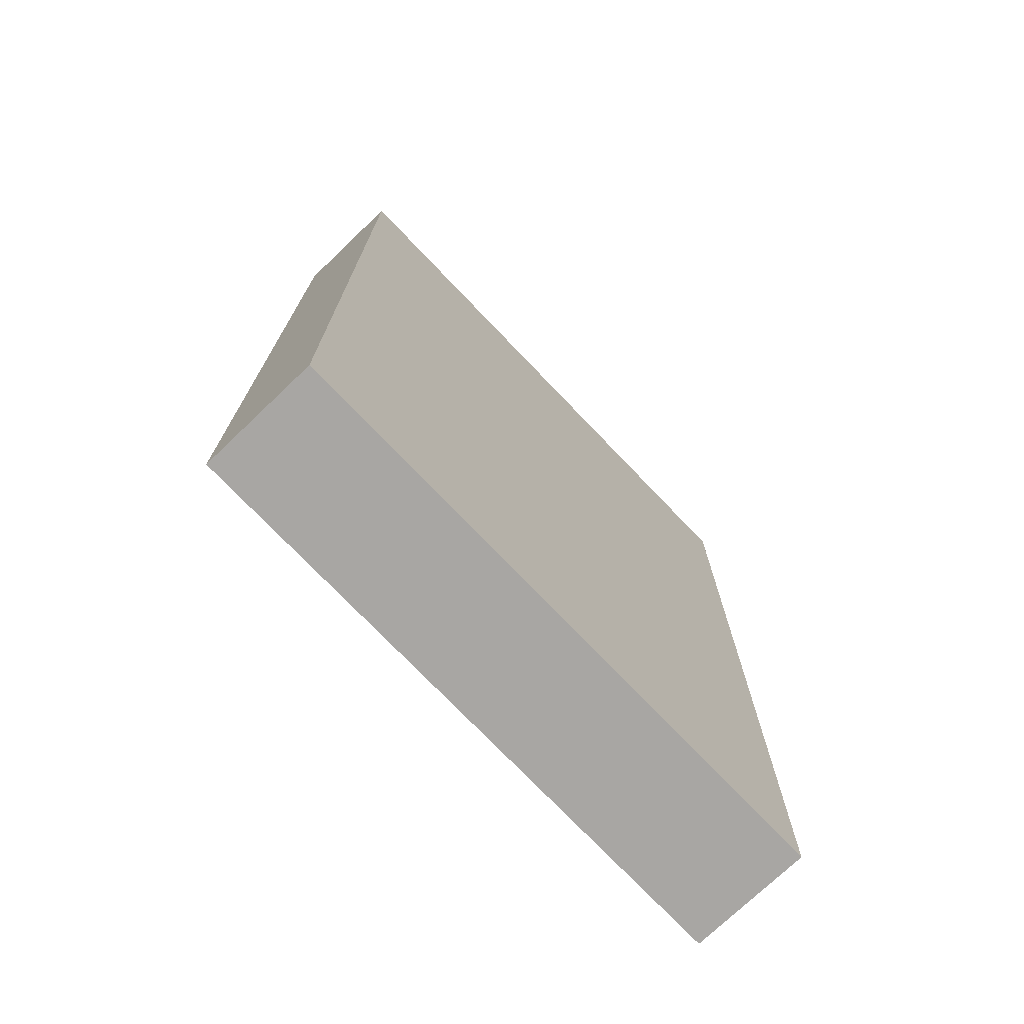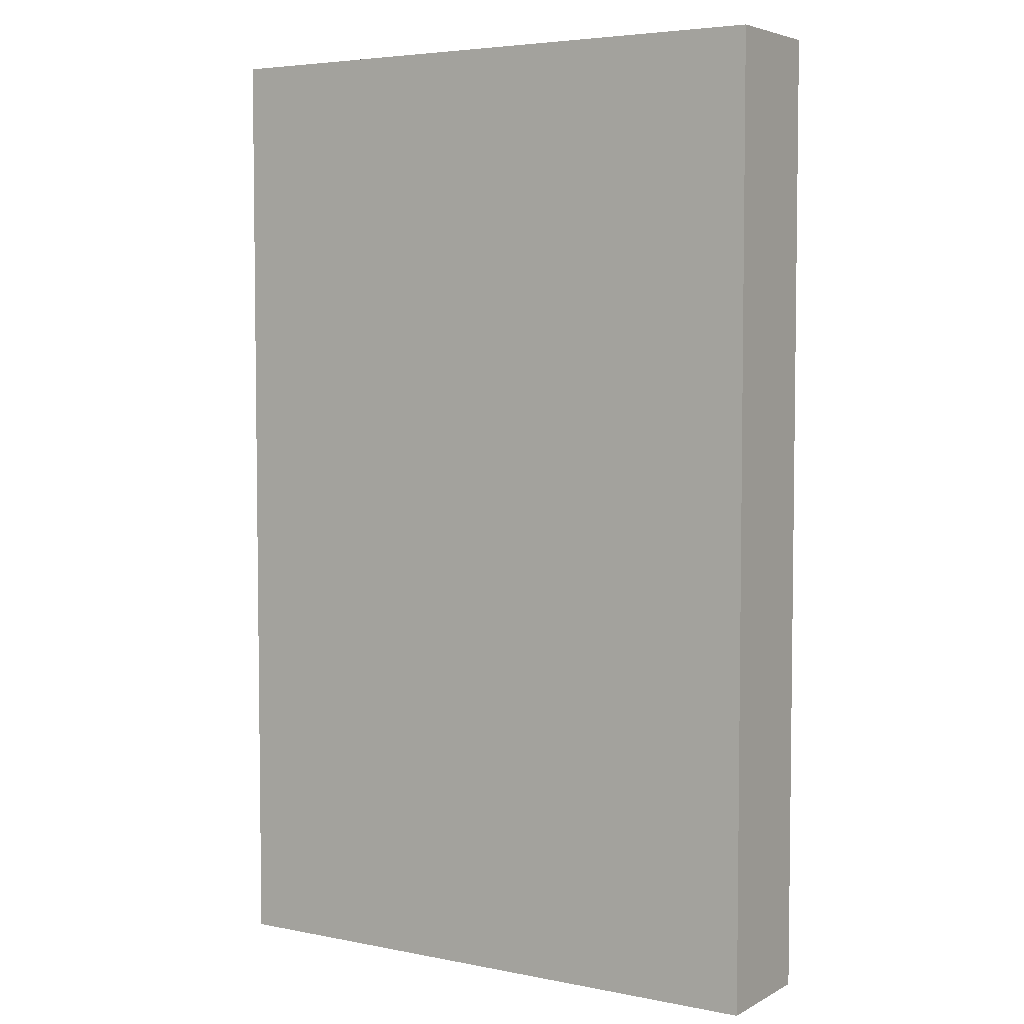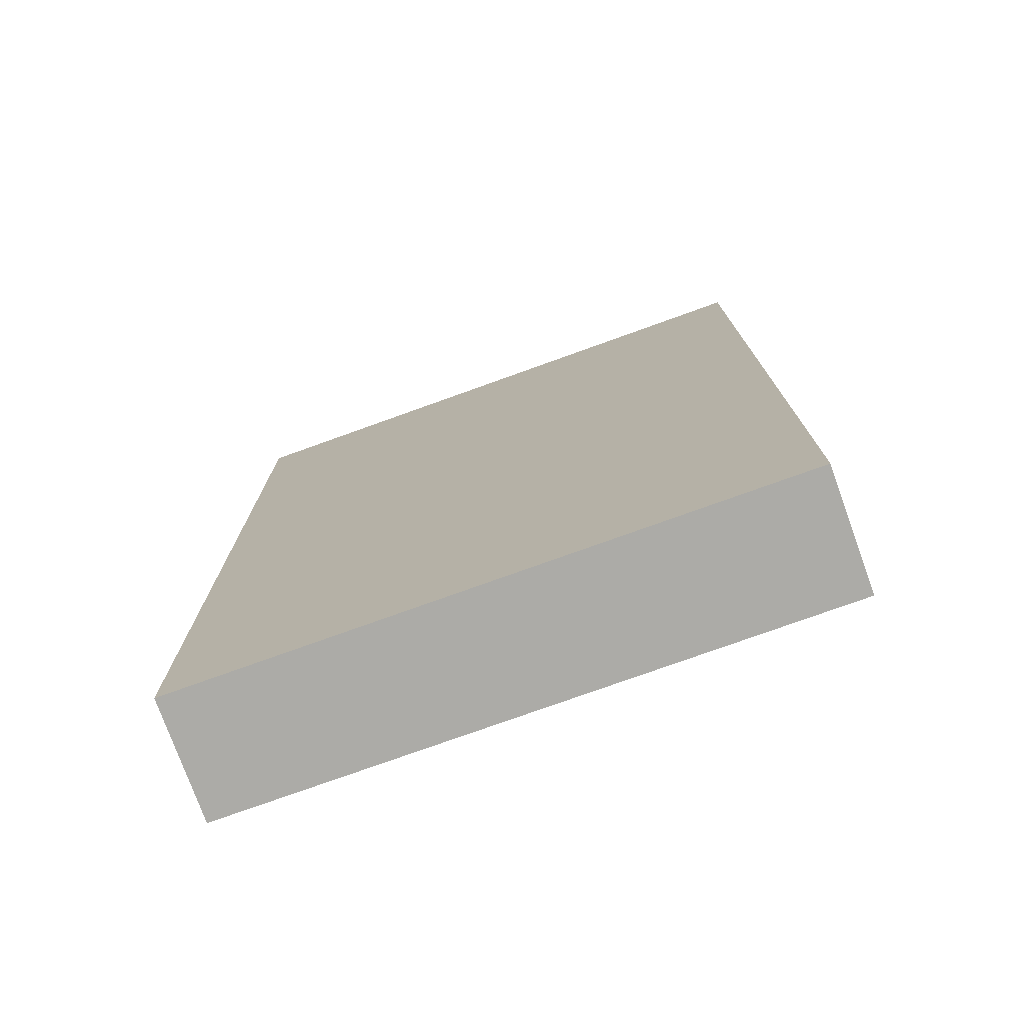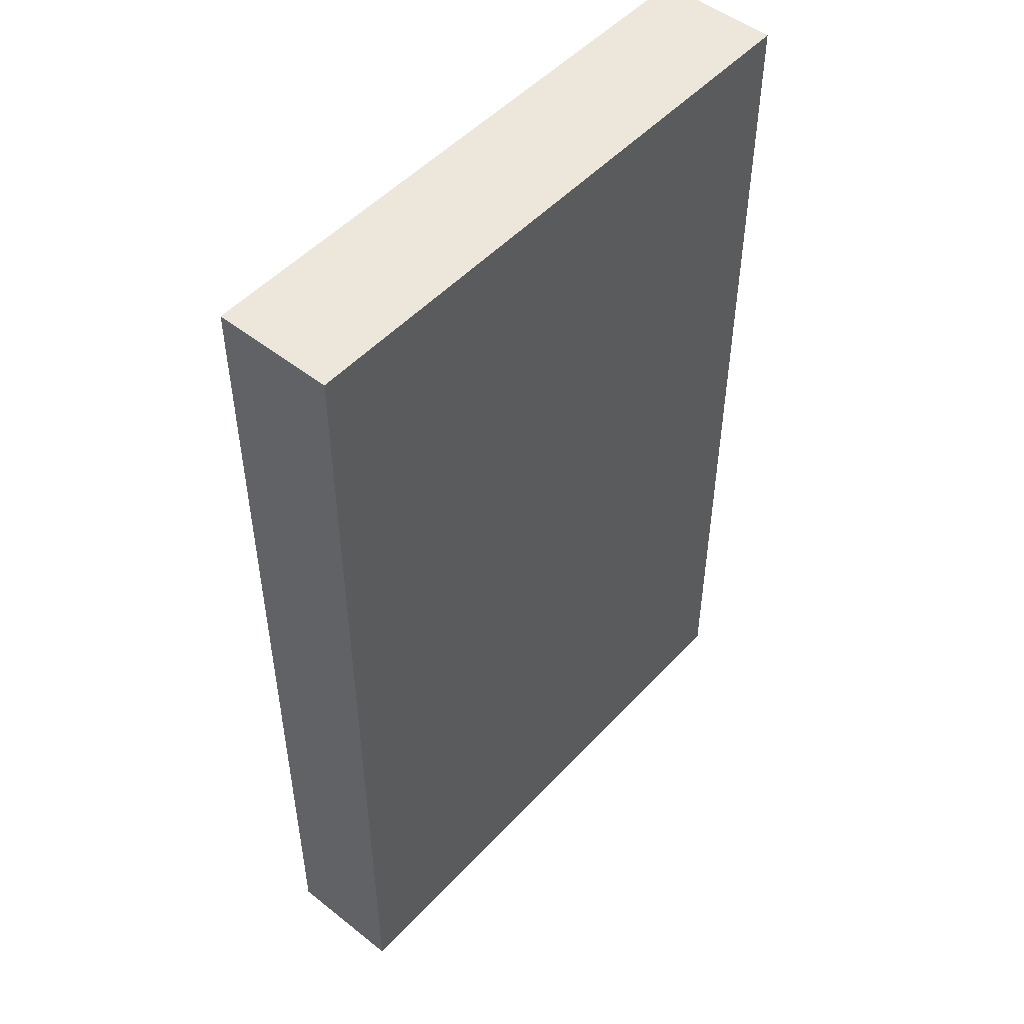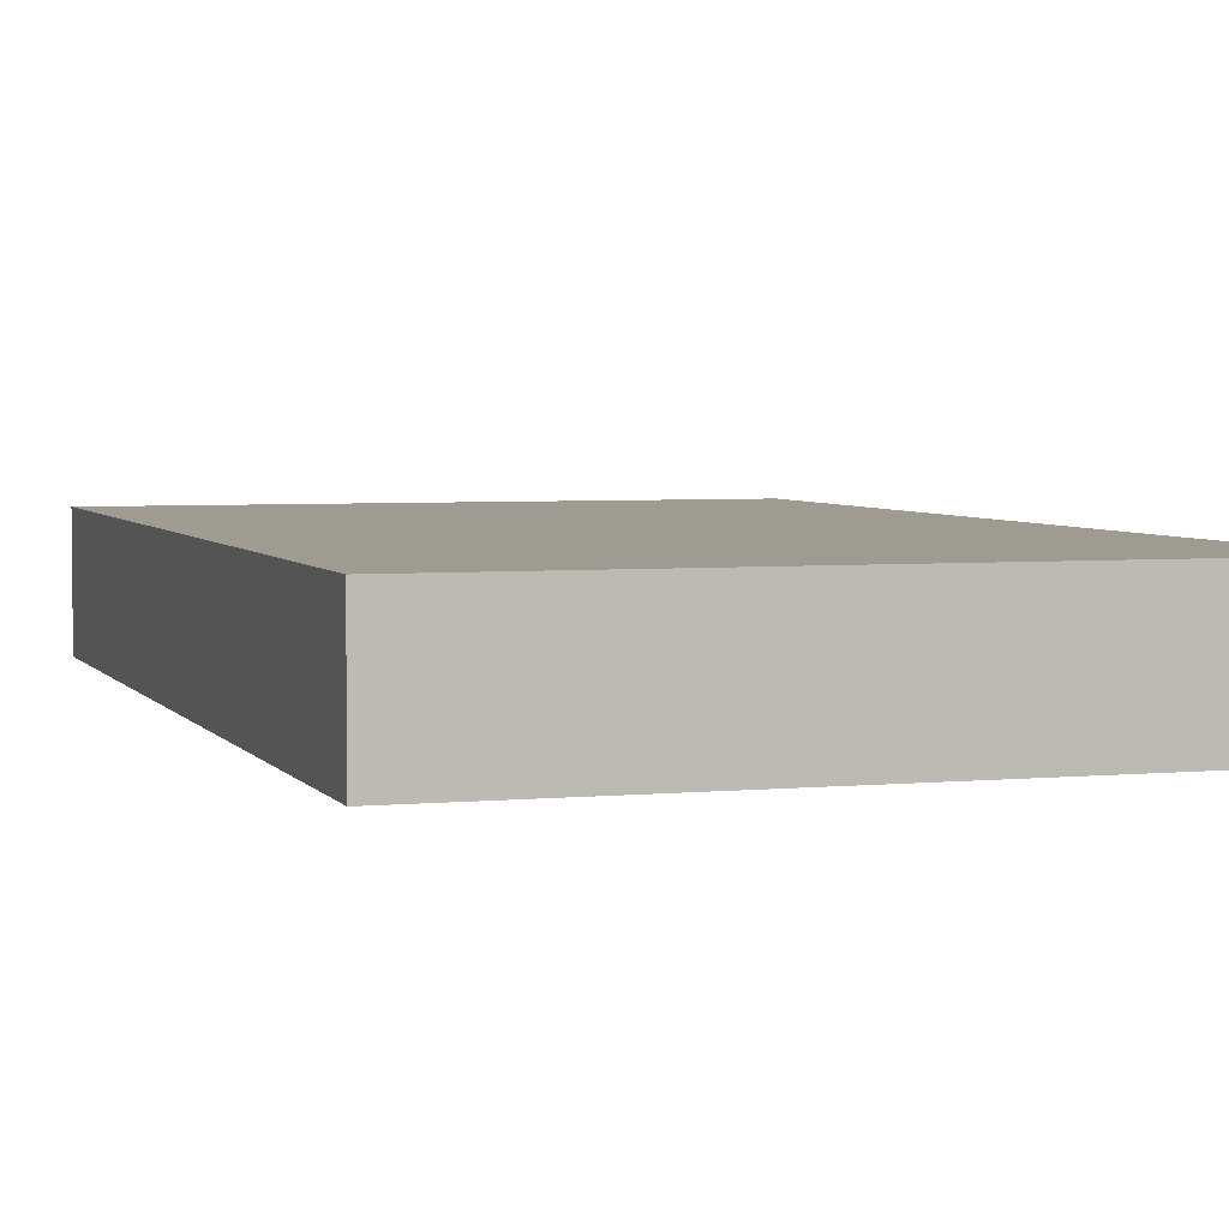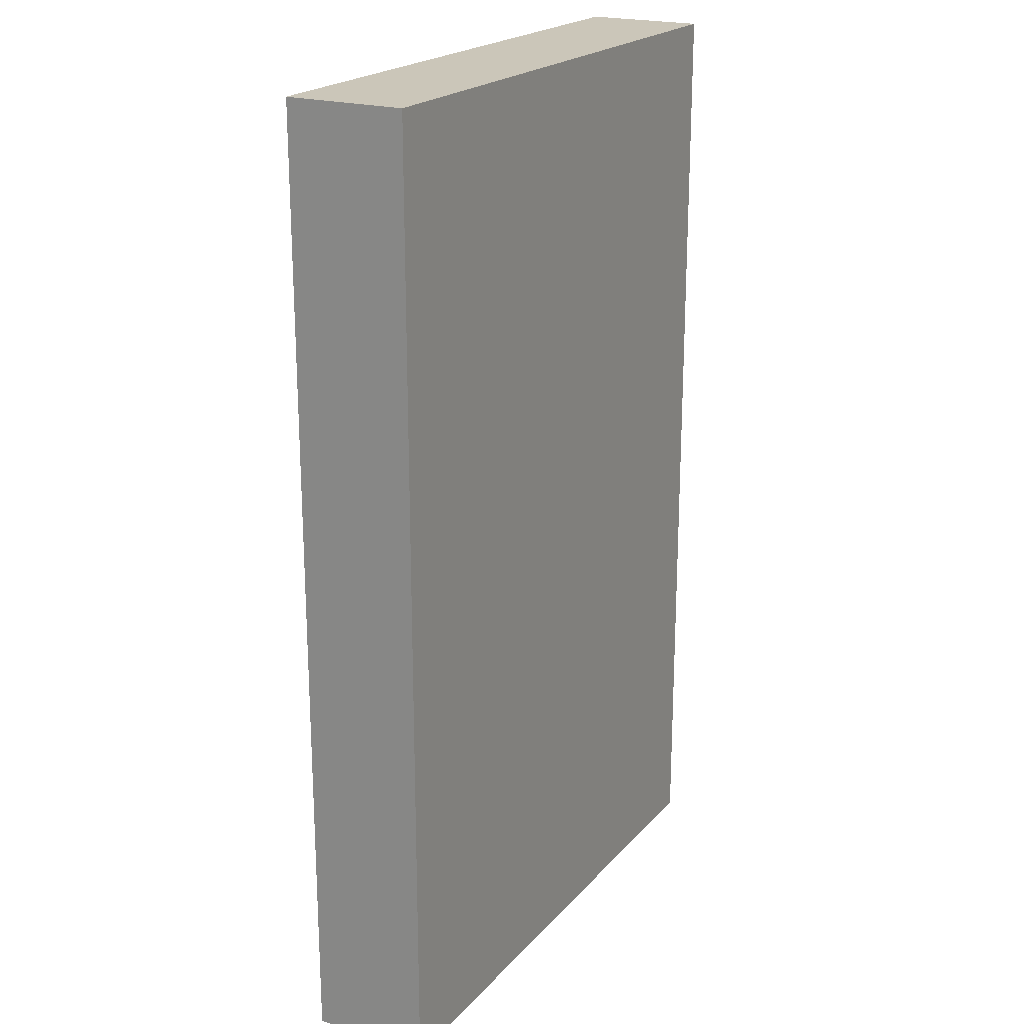
<metadata>
{"format":"obj","ext":"obj","renderer":"f3d","projection":"perspective","resolution":1024,"background":"white","views":[{"elev":-74.3,"azim":133.7,"up":"+Z"},{"elev":4.7,"azim":-147.6,"up":"+Z"},{"elev":-76.3,"azim":-160.2,"up":"+Z"},{"elev":50.3,"azim":-49.1,"up":"+Z"},{"elev":4.1,"azim":-17.9,"up":"+Y"},{"elev":21.0,"azim":119.1,"up":"+Z"}]}
</metadata>
<code>
v -5 0 8
v -5 0 -8
v -5 1 8
v -5 1 -0
v -5 1 -8
v -5 2 8
v -5 2 -0
v -5 2 -8
v 5 0 8
v 5 0 -8
v 5 1 8
v 5 1 2
v 5 1 -8
v 5 2 8
v 5 2 2
v 5 2 -8
v -5 0 8
v -5 1 8
v -5 2 8
v 1 1 8
v 1 2 8
v 5 0 8
v 5 1 8
v 5 2 8
v -5 0 -8
v -5 1 -8
v -5 2 -8
v 1 1 -8
v 1 2 -8
v 5 0 -8
v 5 1 -8
v 5 2 -8
v -5 0 8
v 5 0 8
v -5 0 -8
v 5 0 -8
v -5 2 8
v 1 2 8
v 5 2 8
v 1 2 2
v 5 2 2
v -5 2 -0
v 1 2 -0
v -5 2 -8
v 1 2 -8
v 5 2 -8
f 3 2 1
f 4 2 3
f 5 2 4
f 6 4 3
f 7 5 4
f 7 4 6
f 8 5 7
f 9 10 11
f 11 10 12
f 12 10 13
f 11 12 14
f 12 13 15
f 14 12 15
f 15 13 16
f 20 18 17
f 20 19 18
f 21 19 20
f 22 20 17
f 23 21 20
f 23 20 22
f 24 21 23
f 25 26 28
f 26 27 28
f 28 27 29
f 25 28 30
f 28 29 31
f 30 28 31
f 31 29 32
f 35 34 33
f 36 34 35
f 37 38 40
f 38 39 40
f 40 39 41
f 37 40 42
f 40 41 43
f 42 40 43
f 42 43 44
f 43 41 45
f 44 43 45
f 45 41 46

</code>
